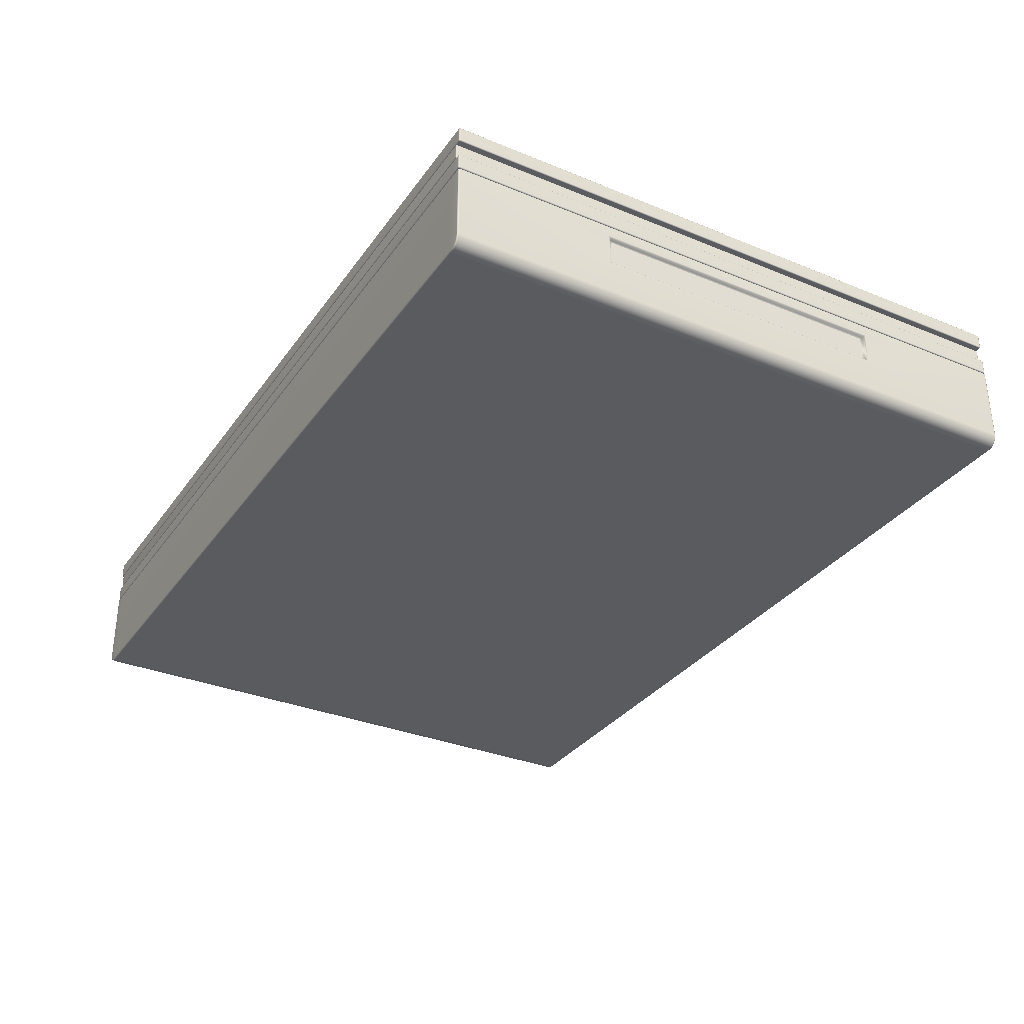
<metadata>
{"format":"obj","ext":"obj","renderer":"f3d","projection":"perspective","resolution":1024,"background":"white","views":[{"elev":-32.7,"azim":-119.7,"up":"+Y"}]}
</metadata>
<code>
g ENV_S04_SC_DoorBlocks_HardCasing_02_MO
v -22.32 -2.437 -15.43
v -22.28 -2.472 15.43
v -22.28 -2.472 -15.43
v -22.32 -2.437 15.43
v -22.34 -2.39 -15.43
v -22.34 -2.39 15.43
v -22.34 -1.718 15.43
v -22.34 -1.718 -15.43
v -22.32 -1.671 -15.43
v -22.32 -1.671 15.43
v -22.28 -1.651 -15.43
v -22.28 -1.651 15.43
v -22.01 -1.646 15.43
v -22.01 -1.646 -15.43
v -22.28 -0.8066 -15.43
v -22.01 -0.8182 15.43
v -22.01 -0.8182 -15.43
v -22.28 -0.8066 15.43
v -22.32 -0.7861 -15.43
v -22.32 -0.7861 15.43
v -22.34 -0.739 -15.43
v -22.34 -0.739 15.43
v -22.34 -0.06719 15.43
v -22.34 -0.06719 -15.43
v -22.32 -0.02012 -15.43
v -22.32 -0.02012 15.43
v -22.28 0.0003395 -15.43
v -22.28 0.0003395 15.43
v -22.01 0.0003395 15.43
v -22.01 0.0003395 -15.43
v 22.01 0.0003395 -15.43
v 22.01 0.0003395 15.43
v 22.28 0.0003395 15.43
v 22.28 0.0003395 -15.43
v 22.32 -0.02012 -15.43
v 22.32 -0.02012 15.43
v 22.34 -0.06719 -15.43
v 22.34 -0.06719 15.43
v 22.34 -0.739 15.43
v 22.34 -0.739 -15.43
v 22.32 -0.7861 -15.43
v 22.32 -0.7861 15.43
v 22.28 -0.8066 -15.43
v 22.28 -0.8066 15.43
v 22.01 -0.8182 -15.43
v 22.01 -0.8182 15.43
v 22.28 -2.472 -15.43
v 22.28 -2.472 15.43
v 22.32 -2.437 15.43
v 22.32 -2.437 -15.43
v 22.34 -2.39 15.43
v 22.34 -2.39 -15.43
v 22.34 -1.718 -15.43
v 22.34 -1.718 15.43
v 22.32 -1.671 15.43
v 22.32 -1.671 -15.43
v 22.28 -1.651 15.43
v 22.28 -1.651 -15.43
v 22.01 -1.646 -15.43
v 22.01 -1.646 15.43
v 22.34 -0.06719 15.43
v 22.34 -0.739 15.43
v 22.32 -0.7397 15.49
v 22.32 -0.7861 15.43
v 22.32 -0.06651 15.49
v 22.32 -0.02012 15.43
v 22.31 -0.7779 15.47
v 22.28 -0.7868 15.49
v 22.28 -0.8066 15.43
v 22.28 -0.7404 15.51
v 22.01 -0.7868 15.49
v 22.01 -0.8182 15.43
v 22.01 -0.7404 15.51
v -22.01 -0.7868 15.49
v -22.01 -0.8182 15.43
v -22.28 -0.8066 15.43
v -22.01 -0.7404 15.51
v -22.28 -0.7868 15.49
v -22.32 -0.7861 15.43
v 22.28 -0.06582 15.51
v -22.31 -0.7779 15.47
v -22.32 -0.7397 15.49
v -22.34 -0.739 15.43
v -22.34 -0.06719 15.43
v -22.28 -0.7404 15.51
v -22.32 -0.06651 15.49
v -22.32 -0.02012 15.43
v -22.28 -0.06582 15.51
v -22.01 -0.06582 15.51
v 22.01 -0.06582 15.51
v -22.01 -0.01944 15.49
v -22.28 -0.01944 15.49
v -22.31 -0.02831 15.47
v -22.28 0.0003395 15.43
v -22.01 0.0003395 15.43
v 22.01 -0.01944 15.49
v 22.01 0.0003395 15.43
v 22.28 -0.01944 15.49
v 22.28 0.0003395 15.43
v 22.31 -0.02831 15.47
v 22.34 -1.718 15.43
v 22.34 -2.39 15.43
v 22.32 -2.39 15.49
v 22.32 -2.437 15.43
v 22.32 -1.717 15.49
v 22.32 -1.671 15.43
v 22.31 -2.429 15.47
v 22.28 -2.437 15.49
v 22.28 -2.472 15.43
v 22.28 -2.391 15.51
v 21.67 -2.437 15.49
v 21.67 -2.472 15.43
v 21.66 -2.391 15.51
v -21.67 -2.437 15.49
v -21.67 -2.472 15.43
v -22.28 -2.472 15.43
v -21.66 -2.391 15.51
v -22.28 -2.437 15.49
v -22.32 -2.437 15.43
v 22.28 -1.717 15.51
v -22.31 -2.429 15.47
v -22.32 -2.39 15.49
v -22.34 -2.39 15.43
v -22.34 -1.718 15.43
v -22.28 -2.391 15.51
v -22.32 -1.717 15.49
v -22.32 -1.671 15.43
v -22.28 -1.717 15.51
v -22.01 -1.717 15.51
v 22.01 -1.717 15.51
v -22.01 -1.67 15.49
v -22.28 -1.67 15.49
v -22.31 -1.679 15.47
v -22.28 -1.651 15.43
v -22.01 -1.646 15.43
v 22.01 -1.67 15.49
v 22.01 -1.646 15.43
v 22.28 -1.67 15.49
v 22.28 -1.651 15.43
v 22.31 -1.679 15.47
v -22.01 -0.8182 -15.43
v 22.01 -0.8182 -15.43
v 22.01 -0.7868 -15.49
v 22.28 -0.8066 -15.43
v -22.01 -0.7868 -15.49
v -22.28 -0.8066 -15.43
v 22.28 -0.7868 -15.49
v 22.32 -0.7861 -15.43
v -22.28 -0.7868 -15.49
v -22.32 -0.7861 -15.43
v 22.01 -0.7404 -15.51
v -22.01 -0.7404 -15.51
v 22.31 -0.7779 -15.47
v 22.32 -0.7397 -15.49
v 22.34 -0.739 -15.43
v 22.34 -0.06719 -15.43
v 22.28 -0.7404 -15.51
v 22.32 -0.06651 -15.49
v 22.32 -0.02012 -15.43
v 22.28 -0.06582 -15.51
v 22.01 -0.06582 -15.51
v 22.31 -0.02831 -15.47
v 22.28 -0.01944 -15.49
v 22.28 0.0003395 -15.43
v 22.01 0.0003395 -15.43
v 22.01 -0.01944 -15.49
v -22.01 -0.06582 -15.51
v -22.01 -0.01944 -15.49
v -22.01 0.0003395 -15.43
v -22.28 -0.06582 -15.51
v -22.28 -0.01944 -15.49
v -22.28 0.0003395 -15.43
v -22.32 -0.02012 -15.43
v -22.28 -0.7404 -15.51
v -22.32 -0.06651 -15.49
v -22.31 -0.02831 -15.47
v -22.34 -0.06719 -15.43
v -22.32 -0.7397 -15.49
v -22.34 -0.739 -15.43
v -22.31 -0.7779 -15.47
v -21.67 -2.472 -15.43
v 21.67 -2.472 -15.43
v 21.67 -2.437 -15.49
v 22.28 -2.472 -15.43
v -21.67 -2.437 -15.49
v -22.28 -2.472 -15.43
v 22.28 -2.437 -15.49
v 22.32 -2.437 -15.43
v -22.28 -2.437 -15.49
v -22.32 -2.437 -15.43
v 21.66 -2.391 -15.51
v -21.66 -2.391 -15.51
v 22.31 -2.429 -15.47
v 22.32 -2.39 -15.49
v 22.34 -2.39 -15.43
v 22.34 -1.718 -15.43
v 22.28 -2.391 -15.51
v 22.32 -1.717 -15.49
v 22.32 -1.671 -15.43
v 22.28 -1.717 -15.51
v 22.01 -1.717 -15.51
v 22.31 -1.679 -15.47
v 22.28 -1.67 -15.49
v 22.28 -1.651 -15.43
v 22.01 -1.646 -15.43
v 22.01 -1.67 -15.49
v -22.01 -1.717 -15.51
v -22.01 -1.67 -15.49
v -22.01 -1.646 -15.43
v -22.28 -1.717 -15.51
v -22.28 -1.67 -15.49
v -22.28 -1.651 -15.43
v -22.32 -1.671 -15.43
v -22.28 -2.391 -15.51
v -22.32 -1.717 -15.49
v -22.31 -1.679 -15.47
v -22.34 -1.718 -15.43
v -22.32 -2.39 -15.49
v -22.34 -2.39 -15.43
v -22.31 -2.429 -15.47
v -22.01 -0.8182 -15.43
v -22.01 -0.8182 15.43
v -22.05 -0.8495 15.43
v -22.05 -0.8495 -15.43
v -22.07 -0.8966 15.43
v -22.07 -0.8966 -15.43
v -22.07 -1.577 15.43
v -22.07 -1.577 -15.43
v -22.05 -1.624 15.43
v -22.05 -1.624 -15.43
v -22.01 -1.646 15.43
v -22.01 -1.646 -15.43
v 22.05 -0.8495 -15.43
v 22.01 -0.8182 15.43
v 22.01 -0.8182 -15.43
v 22.05 -0.8495 15.43
v 22.07 -0.8966 -15.43
v 22.07 -0.8966 15.43
v 22.07 -1.577 -15.43
v 22.07 -1.577 15.43
v 22.05 -1.624 -15.43
v 22.05 -1.624 15.43
v 22.01 -1.646 -15.43
v 22.01 -1.646 15.43
v 22.05 -0.8495 15.43
v 22.07 -0.8966 15.43
v 22.05 -0.8966 15.49
v 22.07 -1.577 15.43
v 22.05 -1.577 15.49
v 22.05 -1.624 15.43
v 22.04 -0.8584 15.47
v 22.01 -0.8495 15.49
v 22.01 -0.8182 15.43
v -22.01 -0.8182 15.43
v 22 -0.8959 15.51
v -22.01 -0.8495 15.49
v -22.05 -0.8495 15.43
v 22.04 -1.616 15.47
v 22.01 -1.624 15.49
v 22.01 -1.646 15.43
v 22 -1.578 15.51
v -22.01 -1.624 15.49
v -22.01 -1.646 15.43
v -22.05 -1.624 15.43
v -22 -0.8959 15.51
v -22 -1.578 15.51
v -22.05 -1.577 15.49
v -22.04 -1.616 15.47
v -22.07 -1.577 15.43
v -22.05 -0.8966 15.49
v -22.07 -0.8966 15.43
v -22.04 -0.8584 15.47
v -22.01 -1.646 -15.43
v 22.01 -1.646 -15.43
v 22.01 -1.624 -15.49
v 22.05 -1.624 -15.43
v -22.01 -1.624 -15.49
v -22.05 -1.624 -15.43
v 22.04 -1.616 -15.47
v 22.05 -1.577 -15.49
v 22.07 -1.577 -15.43
v 22 -1.578 -15.51
v 22.05 -0.8966 -15.49
v 22.07 -0.8966 -15.43
v 22.05 -0.8495 -15.43
v 22 -0.8959 -15.51
v -22 -1.578 -15.51
v -22.04 -1.616 -15.47
v -22.05 -1.577 -15.49
v -22.07 -1.577 -15.43
v -22 -0.8959 -15.51
v -22.05 -0.8966 -15.49
v -22.07 -0.8966 -15.43
v -22.05 -0.8495 -15.43
v 22.01 -0.8495 -15.49
v -22.01 -0.8495 -15.49
v -22.04 -0.8584 -15.47
v -22.01 -0.8182 -15.43
v 22.01 -0.8182 -15.43
v 22.04 -0.8584 -15.47
v -22.33 -2.508 15.43
v -22.33 -2.508 -15.43
v -22.35 -2.555 15.43
v -22.35 -2.555 -15.43
v -22.35 -3.057 -7.544
v -22.35 -4.679 -7.545
v -22.35 -6.351 -15.43
v -22.35 -6.351 15.43
v -22.3 -6.604 -15.43
v -22.3 -6.604 15.43
v -22.15 -6.815 15.43
v -22.15 -6.815 -15.43
v -21.93 -6.956 15.43
v -21.93 -6.956 -15.43
v -21.66 -6.968 15.43
v -21.66 -6.968 -15.43
v 21.66 -6.968 -15.43
v 21.66 -6.968 15.43
v 21.93 -6.956 15.43
v 21.93 -6.956 -15.43
v 22.15 -6.815 15.43
v 22.15 -6.815 -15.43
v 22.3 -6.604 15.43
v 22.3 -6.604 -15.43
v 22.35 -6.351 -15.43
v 22.35 -6.351 15.43
v 22.35 -4.679 7.545
v 22.35 -2.555 15.43
v 22.35 -4.679 -7.545
v 22.35 -2.555 -15.43
v 22.33 -2.508 15.43
v 22.33 -2.508 -15.43
v 22.35 -3.057 7.544
v 22.35 -3.057 -7.544
v 22.31 -3.12 -7.482
v 22.31 -3.12 7.482
v 22.31 -4.617 7.483
v 22.31 -4.617 -7.483
v 22.21 -3.175 -7.426
v 22.21 -3.175 7.426
v 22.21 -4.561 7.427
v 22.21 -4.561 -7.427
v 22.17 -3.25 -7.352
v 22.17 -3.25 7.352
v 22.16 -4.487 -7.353
v 22.16 -4.487 7.353
v -22.35 -4.679 7.545
v -22.35 -3.057 7.544
v -22.31 -3.12 7.482
v -22.31 -3.12 -7.482
v -22.31 -4.617 -7.483
v -22.31 -4.617 7.483
v -22.21 -3.175 7.426
v -22.21 -3.175 -7.426
v -22.21 -4.561 -7.427
v -22.21 -4.561 7.427
v -22.17 -3.25 7.352
v -22.17 -3.25 -7.352
v -22.16 -4.487 7.353
v -22.16 -4.487 -7.353
v 22.28 -6.596 15.49
v 22.3 -6.604 15.43
v 22.15 -6.815 15.43
v 22.35 -6.351 15.43
v 22.13 -6.801 15.49
v 21.93 -6.956 15.43
v 21.92 -6.937 15.49
v 21.66 -6.968 15.43
v 22.33 -6.351 15.49
v 22.33 -2.554 15.49
v 22.35 -2.555 15.43
v 22.33 -2.508 15.43
v 22.24 -6.577 15.51
v 22.28 -6.351 15.51
v 22.1 -6.767 15.51
v 22.29 -2.553 15.51
v 22.32 -2.516 15.47
v 22.29 -2.507 15.49
v 21.67 -2.553 15.51
v 21.67 -2.507 15.49
v 21.67 -2.472 15.43
v -21.67 -2.472 15.43
v -21.67 -2.507 15.49
v 21.66 -6.351 15.51
v -22.29 -2.507 15.49
v -22.33 -2.508 15.43
v -21.67 -2.553 15.51
v 21.66 -6.589 15.51
v -21.66 -6.351 15.51
v -22.32 -2.516 15.47
v -22.33 -2.554 15.49
v -22.35 -2.555 15.43
v -22.35 -6.351 15.43
v -22.29 -2.553 15.51
v -22.33 -6.351 15.49
v -22.28 -6.351 15.51
v -22.28 -6.596 15.49
v -22.3 -6.604 15.43
v -22.15 -6.815 15.43
v -22.24 -6.577 15.51
v -22.13 -6.801 15.49
v -21.93 -6.956 15.43
v -21.66 -6.589 15.51
v -21.92 -6.937 15.49
v -21.66 -6.968 15.43
v -22.1 -6.767 15.51
v 21.66 -6.787 15.51
v -21.66 -6.949 15.49
v -21.66 -6.787 15.51
v 21.66 -6.902 15.51
v -21.91 -6.892 15.51
v -21.66 -6.902 15.51
v 21.66 -6.949 15.49
v 21.91 -6.892 15.51
v -21.67 -2.507 -15.49
v -21.67 -2.472 -15.43
v 21.67 -2.472 -15.43
v -22.29 -2.507 -15.49
v -22.33 -2.508 -15.43
v 21.67 -2.507 -15.49
v -21.67 -2.553 -15.51
v 22.29 -2.507 -15.49
v 22.33 -2.508 -15.43
v 21.67 -2.553 -15.51
v -22.32 -2.516 -15.47
v -22.33 -2.554 -15.49
v -22.35 -2.555 -15.43
v -22.35 -6.351 -15.43
v -22.29 -2.553 -15.51
v -22.33 -6.351 -15.49
v -22.28 -6.351 -15.51
v -22.28 -6.596 -15.49
v -22.3 -6.604 -15.43
v -22.15 -6.815 -15.43
v -21.66 -6.351 -15.51
v -22.13 -6.801 -15.49
v -21.93 -6.956 -15.43
v -22.24 -6.577 -15.51
v -21.92 -6.937 -15.49
v -21.66 -6.968 -15.43
v -22.1 -6.767 -15.51
v -21.66 -6.589 -15.51
v 21.66 -6.351 -15.51
v -21.66 -6.949 -15.49
v -21.91 -6.892 -15.51
v -21.66 -6.902 -15.51
v -21.66 -6.787 -15.51
v 21.66 -6.949 -15.49
v 21.66 -6.968 -15.43
v 21.66 -6.589 -15.51
v 21.66 -6.787 -15.51
v 21.66 -6.902 -15.51
v 21.92 -6.937 -15.49
v 21.93 -6.956 -15.43
v 22.1 -6.767 -15.51
v 21.91 -6.892 -15.51
v 22.13 -6.801 -15.49
v 22.15 -6.815 -15.43
v 22.24 -6.577 -15.51
v 22.28 -6.596 -15.49
v 22.3 -6.604 -15.43
v 22.35 -6.351 -15.43
v 22.28 -6.351 -15.51
v 22.33 -6.351 -15.49
v 22.29 -2.553 -15.51
v 22.33 -2.554 -15.49
v 22.35 -2.555 -15.43
v 22.32 -2.516 -15.47
v -22.17 -3.25 -7.352
v -22.17 -3.25 7.352
v -22.16 -4.487 7.353
v -22.16 -4.487 -7.353
v 22.16 -4.487 -7.353
v 22.16 -4.487 7.353
v 22.17 -3.25 7.352
v 22.17 -3.25 -7.352
g ENV_S04_SC_DoorBlocks_HardCasing_02_MO_0
f 3 2 1
f 2 4 1
f 1 4 5
f 4 6 5
f 6 7 5
f 7 8 5
f 8 7 9
f 7 10 9
f 9 10 11
f 10 12 11
f 12 13 11
f 13 14 11
f 17 16 15
f 16 18 15
f 15 18 19
f 18 20 19
f 19 20 21
f 20 22 21
f 22 23 21
f 23 24 21
f 24 23 25
f 23 26 25
f 25 26 27
f 26 28 27
f 28 29 27
f 29 30 27
f 30 29 31
f 29 32 31
f 32 33 31
f 33 34 31
f 34 33 35
f 33 36 35
f 35 36 37
f 36 38 37
f 38 39 37
f 39 40 37
f 40 39 41
f 39 42 41
f 41 42 43
f 42 44 43
f 43 44 45
f 44 46 45
f 49 48 47
f 50 49 47
f 51 49 50
f 52 51 50
f 51 52 53
f 54 51 53
f 55 54 53
f 56 55 53
f 57 55 56
f 58 57 56
f 57 58 59
f 60 57 59
f 63 62 61
f 62 63 64
f 65 63 61
f 65 61 66
f 63 67 64
f 64 67 68
f 68 67 63
f 69 64 68
f 70 63 65
f 70 68 63
f 69 68 71
f 72 69 71
f 68 70 73
f 71 68 73
f 72 71 74
f 75 72 74
f 76 75 74
f 74 71 77
f 71 73 77
f 78 76 74
f 78 74 77
f 79 76 78
f 80 70 65
f 73 70 80
f 81 79 78
f 81 82 79
f 81 78 82
f 82 83 79
f 83 82 84
f 78 85 82
f 85 78 77
f 82 86 84
f 82 85 86
f 84 86 87
f 85 77 88
f 85 88 86
f 77 73 89
f 77 89 88
f 73 90 89
f 90 73 80
f 88 89 91
f 89 90 91
f 88 92 86
f 92 88 91
f 86 93 87
f 92 93 86
f 87 93 92
f 94 87 92
f 94 92 95
f 92 91 95
f 90 96 91
f 91 96 95
f 90 80 96
f 96 97 95
f 80 98 96
f 96 98 97
f 98 99 97
f 98 80 65
f 66 99 98
f 100 65 66
f 100 66 98
f 100 98 65
f 103 102 101
f 102 103 104
f 105 103 101
f 105 101 106
f 103 107 104
f 104 107 108
f 108 107 103
f 109 104 108
f 110 103 105
f 110 108 103
f 109 108 111
f 112 109 111
f 108 110 113
f 111 108 113
f 112 111 114
f 115 112 114
f 116 115 114
f 114 111 117
f 111 113 117
f 118 116 114
f 118 114 117
f 119 116 118
f 120 110 105
f 113 110 120
f 121 119 118
f 121 122 119
f 121 118 122
f 122 123 119
f 123 122 124
f 118 125 122
f 125 118 117
f 122 126 124
f 122 125 126
f 124 126 127
f 125 117 128
f 125 128 126
f 117 113 129
f 117 129 128
f 113 130 129
f 130 113 120
f 128 129 131
f 129 130 131
f 128 132 126
f 132 128 131
f 126 133 127
f 132 133 126
f 127 133 132
f 134 127 132
f 134 132 135
f 132 131 135
f 130 136 131
f 131 136 135
f 130 120 136
f 136 137 135
f 120 138 136
f 136 138 137
f 138 139 137
f 138 120 105
f 106 139 138
f 140 105 106
f 140 106 138
f 140 138 105
f 143 142 141
f 144 142 143
f 145 143 141
f 141 146 145
f 147 144 143
f 148 144 147
f 146 149 145
f 146 150 149
f 151 143 145
f 147 143 151
f 145 149 152
f 152 151 145
f 153 148 147
f 153 154 148
f 153 147 154
f 154 155 148
f 155 154 156
f 147 157 154
f 157 147 151
f 154 158 156
f 154 157 158
f 156 158 159
f 157 151 160
f 157 160 158
f 161 151 152
f 151 161 160
f 158 162 159
f 159 162 163
f 163 162 158
f 160 163 158
f 164 159 163
f 164 163 165
f 163 160 166
f 160 161 166
f 163 166 165
f 166 161 167
f 167 161 152
f 165 166 168
f 168 166 167
f 169 165 168
f 167 152 170
f 167 170 168
f 168 171 169
f 170 171 168
f 171 172 169
f 173 172 171
f 152 174 170
f 149 174 152
f 171 170 175
f 170 174 175
f 176 173 171
f 176 171 175
f 176 175 173
f 175 177 173
f 174 178 175
f 175 178 177
f 174 149 178
f 178 179 177
f 179 178 150
f 150 180 149
f 178 180 150
f 149 180 178
f 183 182 181
f 184 182 183
f 185 183 181
f 181 186 185
f 187 184 183
f 188 184 187
f 186 189 185
f 186 190 189
f 191 183 185
f 187 183 191
f 185 189 192
f 192 191 185
f 193 188 187
f 193 194 188
f 193 187 194
f 194 195 188
f 195 194 196
f 187 197 194
f 197 187 191
f 194 198 196
f 194 197 198
f 196 198 199
f 197 191 200
f 197 200 198
f 201 191 192
f 191 201 200
f 198 202 199
f 199 202 203
f 203 202 198
f 200 203 198
f 204 199 203
f 204 203 205
f 203 200 206
f 200 201 206
f 203 206 205
f 206 201 207
f 207 201 192
f 205 206 208
f 208 206 207
f 209 205 208
f 207 192 210
f 207 210 208
f 208 211 209
f 210 211 208
f 211 212 209
f 213 212 211
f 192 214 210
f 189 214 192
f 211 210 215
f 210 214 215
f 216 213 211
f 216 211 215
f 216 215 213
f 215 217 213
f 214 218 215
f 215 218 217
f 214 189 218
f 218 219 217
f 219 218 190
f 190 220 189
f 218 220 190
f 189 220 218
g ENV_S04_SC_DoorBlocks_HardCasing_02_MO_1
f 223 222 221
f 224 223 221
f 225 223 224
f 226 225 224
f 227 225 226
f 228 227 226
f 229 227 228
f 230 229 228
f 231 229 230
f 232 231 230
f 235 234 233
f 234 236 233
f 233 236 237
f 236 238 237
f 237 238 239
f 238 240 239
f 239 240 241
f 240 242 241
f 241 242 243
f 242 244 243
f 247 246 245
f 248 246 247
f 249 248 247
f 248 249 250
f 251 247 245
f 251 245 252
f 251 252 247
f 245 253 252
f 252 253 254
f 252 255 247
f 249 247 255
f 256 252 254
f 255 252 256
f 254 257 256
f 249 258 250
f 250 258 259
f 259 258 249
f 260 250 259
f 261 249 255
f 261 259 249
f 260 259 262
f 263 260 262
f 264 263 262
f 261 255 265
f 265 255 256
f 259 261 266
f 262 259 266
f 266 261 265
f 262 266 267
f 267 266 265
f 268 264 262
f 268 262 267
f 268 267 264
f 267 269 264
f 270 267 265
f 269 267 270
f 265 256 270
f 271 269 270
f 271 270 257
f 257 272 256
f 270 272 257
f 256 272 270
f 275 274 273
f 276 274 275
f 277 275 273
f 273 278 277
f 279 276 275
f 279 280 276
f 279 275 280
f 280 281 276
f 282 275 277
f 275 282 280
f 281 280 283
f 284 281 283
f 284 283 285
f 280 282 286
f 283 280 286
f 287 282 277
f 286 282 287
f 278 288 277
f 277 288 289
f 289 288 278
f 287 277 289
f 290 289 278
f 291 286 287
f 287 289 291
f 289 290 292
f 289 292 291
f 290 293 292
f 292 293 294
f 286 295 283
f 295 286 291
f 296 291 292
f 296 295 291
f 297 292 294
f 297 296 292
f 297 294 296
f 294 298 296
f 298 299 296
f 299 295 296
f 299 285 295
f 283 300 285
f 285 300 295
f 295 300 283
g ENV_S04_SC_DoorBlocks_HardCasing_02_MO_2
f 301 2 3
f 302 301 3
f 303 301 302
f 304 303 302
f 303 304 305
f 306 305 304
f 307 306 304
f 307 308 306
f 308 307 309
f 310 308 309
f 311 310 309
f 312 311 309
f 313 311 312
f 314 313 312
f 315 313 314
f 316 315 314
f 316 317 315
f 317 318 315
f 319 318 317
f 320 319 317
f 321 319 320
f 322 321 320
f 323 321 322
f 324 323 322
f 323 324 325
f 326 323 325
f 327 326 325
f 326 327 328
f 329 327 325
f 329 325 330
f 331 328 330
f 332 331 330
f 48 331 332
f 47 48 332
f 328 333 330
f 327 333 328
f 334 329 330
f 333 334 330
f 334 333 335
f 329 334 335
f 333 327 336
f 333 336 335
f 337 327 329
f 327 337 336
f 338 329 335
f 338 337 329
f 335 336 339
f 335 339 338
f 340 336 337
f 336 340 339
f 341 337 338
f 341 340 337
f 339 342 338
f 342 341 338
f 339 340 343
f 342 339 343
f 340 344 343
f 340 341 344
f 345 342 343
f 341 346 344
f 346 341 342
f 345 346 342
f 308 347 306
f 347 308 303
f 348 347 303
f 348 303 305
f 349 348 305
f 347 348 349
f 305 306 350
f 350 349 305
f 306 347 351
f 306 351 350
f 352 347 349
f 347 352 351
f 353 349 350
f 349 353 352
f 354 350 351
f 354 353 350
f 351 352 355
f 355 354 351
f 353 356 352
f 352 356 355
f 357 353 354
f 356 353 357
f 358 357 354
f 354 355 358
f 359 356 357
f 355 360 358
f 356 359 360
f 355 356 360
f 363 362 361
f 361 362 364
f 365 363 361
f 363 365 366
f 365 367 366
f 366 367 368
f 369 361 364
f 369 364 370
f 364 371 370
f 370 371 372
f 365 361 373
f 369 374 361
f 374 373 361
f 365 375 367
f 375 365 373
f 369 370 376
f 374 369 376
f 377 370 372
f 377 372 378
f 377 378 370
f 378 376 370
f 372 109 378
f 374 376 379
f 379 376 378
f 380 378 109
f 380 379 378
f 381 380 109
f 380 381 382
f 383 380 382
f 379 380 383
f 383 382 116
f 384 374 379
f 374 384 373
f 385 383 116
f 116 386 385
f 387 379 383
f 384 379 387
f 387 383 385
f 384 388 373
f 373 388 375
f 389 384 387
f 388 384 389
f 386 390 385
f 391 390 386
f 385 390 391
f 392 391 386
f 392 393 391
f 394 387 385
f 394 385 391
f 393 395 391
f 391 395 394
f 394 396 387
f 395 396 394
f 396 389 387
f 397 395 393
f 396 395 397
f 398 397 393
f 398 399 397
f 389 396 400
f 400 396 397
f 399 401 397
f 397 401 400
f 401 399 402
f 403 389 400
f 403 388 389
f 404 401 402
f 404 402 405
f 401 406 400
f 403 400 406
f 406 401 404
f 407 388 403
f 388 407 375
f 408 404 405
f 405 368 408
f 409 407 403
f 409 403 406
f 375 407 410
f 410 407 409
f 411 406 404
f 411 404 408
f 409 406 412
f 406 411 412
f 412 411 408
f 412 410 409
f 368 413 408
f 408 413 412
f 413 410 412
f 367 413 368
f 414 375 410
f 414 410 413
f 367 414 413
f 375 414 367
f 416 415 186
f 416 417 415
f 415 418 186
f 419 186 418
f 417 420 415
f 420 417 184
f 415 421 418
f 415 420 421
f 422 420 184
f 184 423 422
f 420 424 421
f 424 420 422
f 425 419 418
f 425 426 419
f 425 418 426
f 426 427 419
f 428 427 426
f 418 429 426
f 421 429 418
f 430 428 426
f 430 426 429
f 431 429 421
f 431 430 429
f 430 432 428
f 430 431 432
f 432 433 428
f 434 433 432
f 435 431 421
f 421 424 435
f 436 434 432
f 434 436 437
f 431 438 432
f 431 435 438
f 436 432 438
f 436 439 437
f 437 439 440
f 441 436 438
f 436 441 439
f 435 442 438
f 438 442 441
f 424 443 435
f 435 443 442
f 439 444 440
f 441 445 439
f 439 445 444
f 445 441 446
f 445 446 444
f 442 447 441
f 441 447 446
f 444 448 440
f 448 449 440
f 442 450 447
f 443 450 442
f 447 451 446
f 450 451 447
f 446 452 444
f 451 452 446
f 452 448 444
f 448 453 449
f 453 454 449
f 451 450 455
f 451 455 452
f 452 456 448
f 456 453 448
f 455 456 452
f 456 455 453
f 453 457 454
f 455 457 453
f 457 458 454
f 450 459 455
f 450 443 459
f 457 455 459
f 458 457 460
f 460 457 459
f 461 458 460
f 461 460 462
f 443 463 459
f 459 463 460
f 463 443 424
f 460 464 462
f 463 464 460
f 465 463 424
f 464 463 465
f 465 424 422
f 462 464 466
f 466 464 465
f 465 422 466
f 467 462 466
f 467 466 423
f 423 468 422
f 466 468 423
f 422 468 466
g ENV_S04_SC_DoorBlocks_HardCasing_02_MO_3
f 471 470 469
f 472 471 469
f 475 474 473
f 476 475 473

</code>
